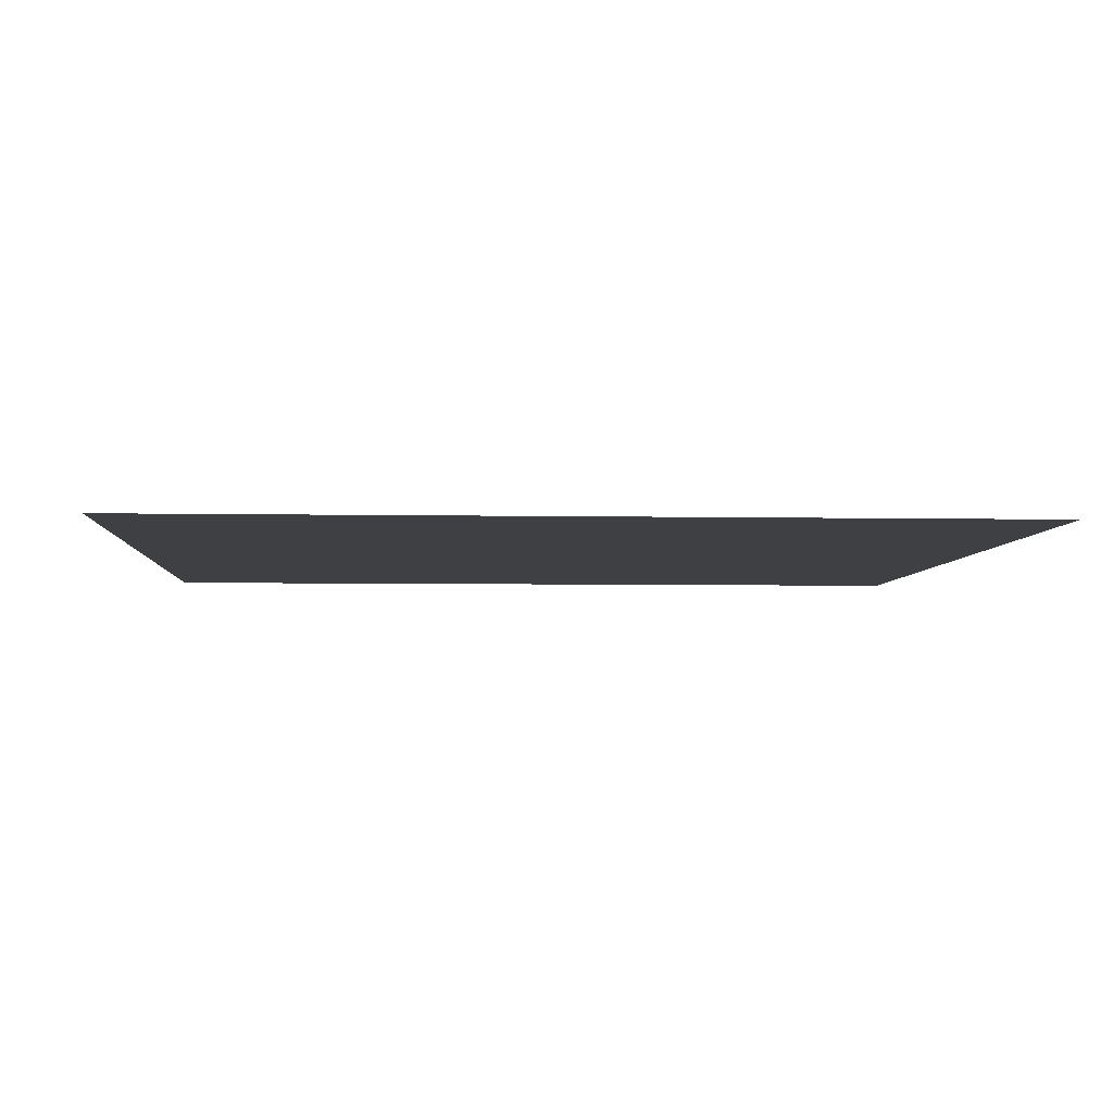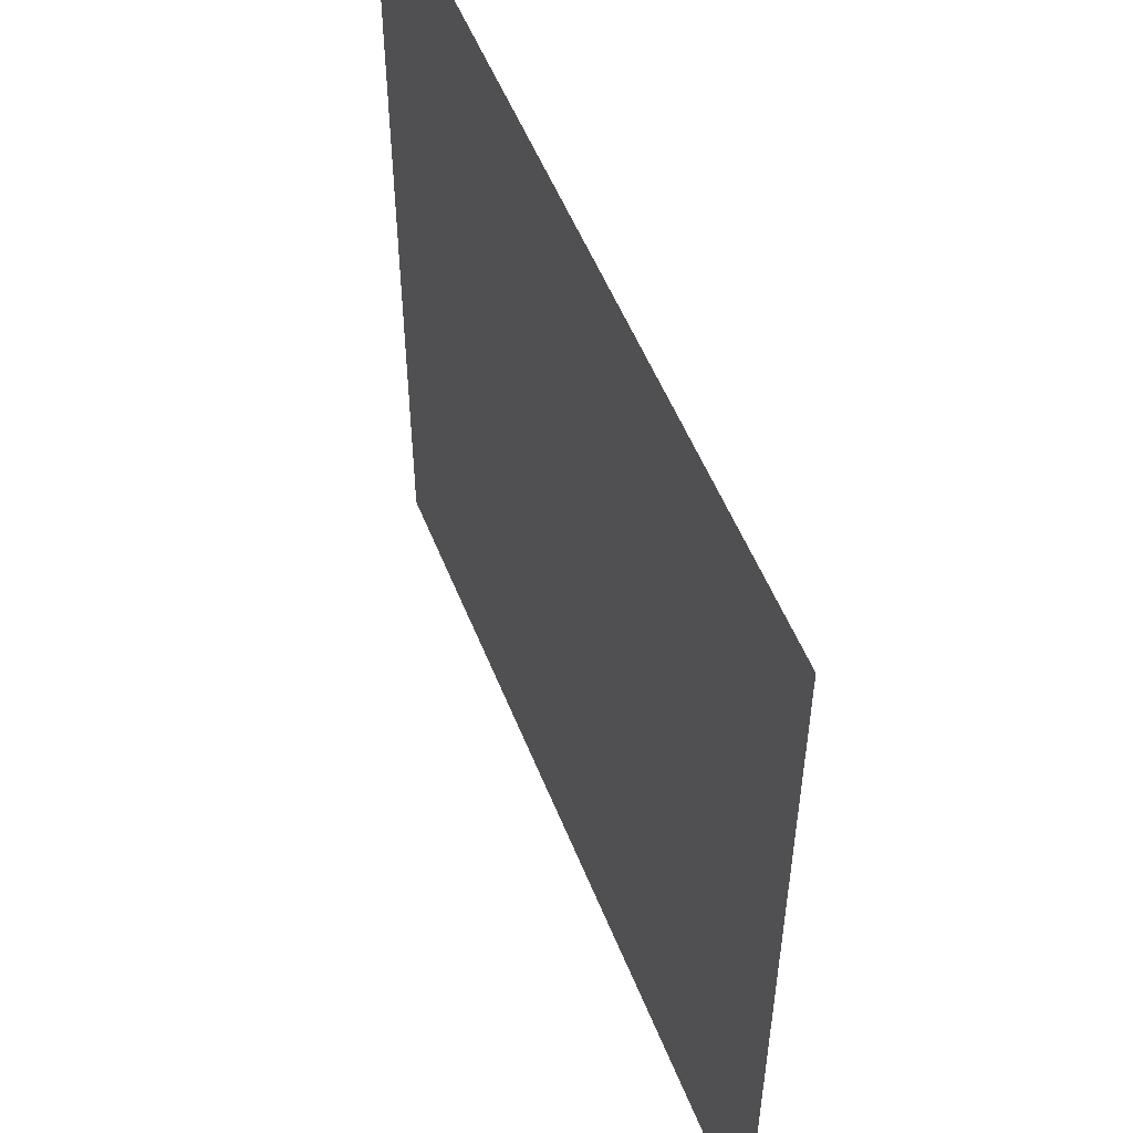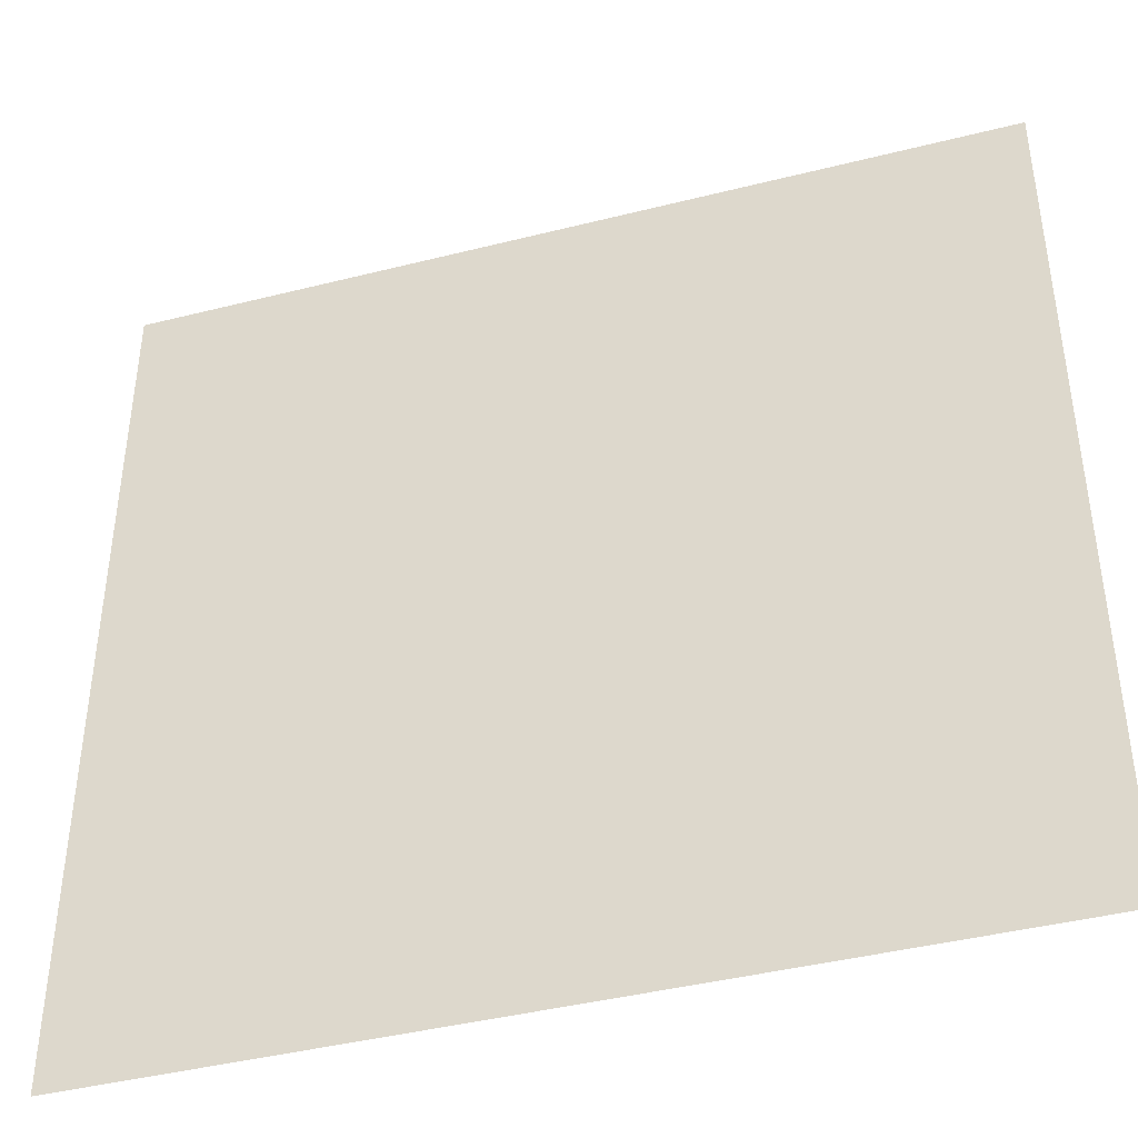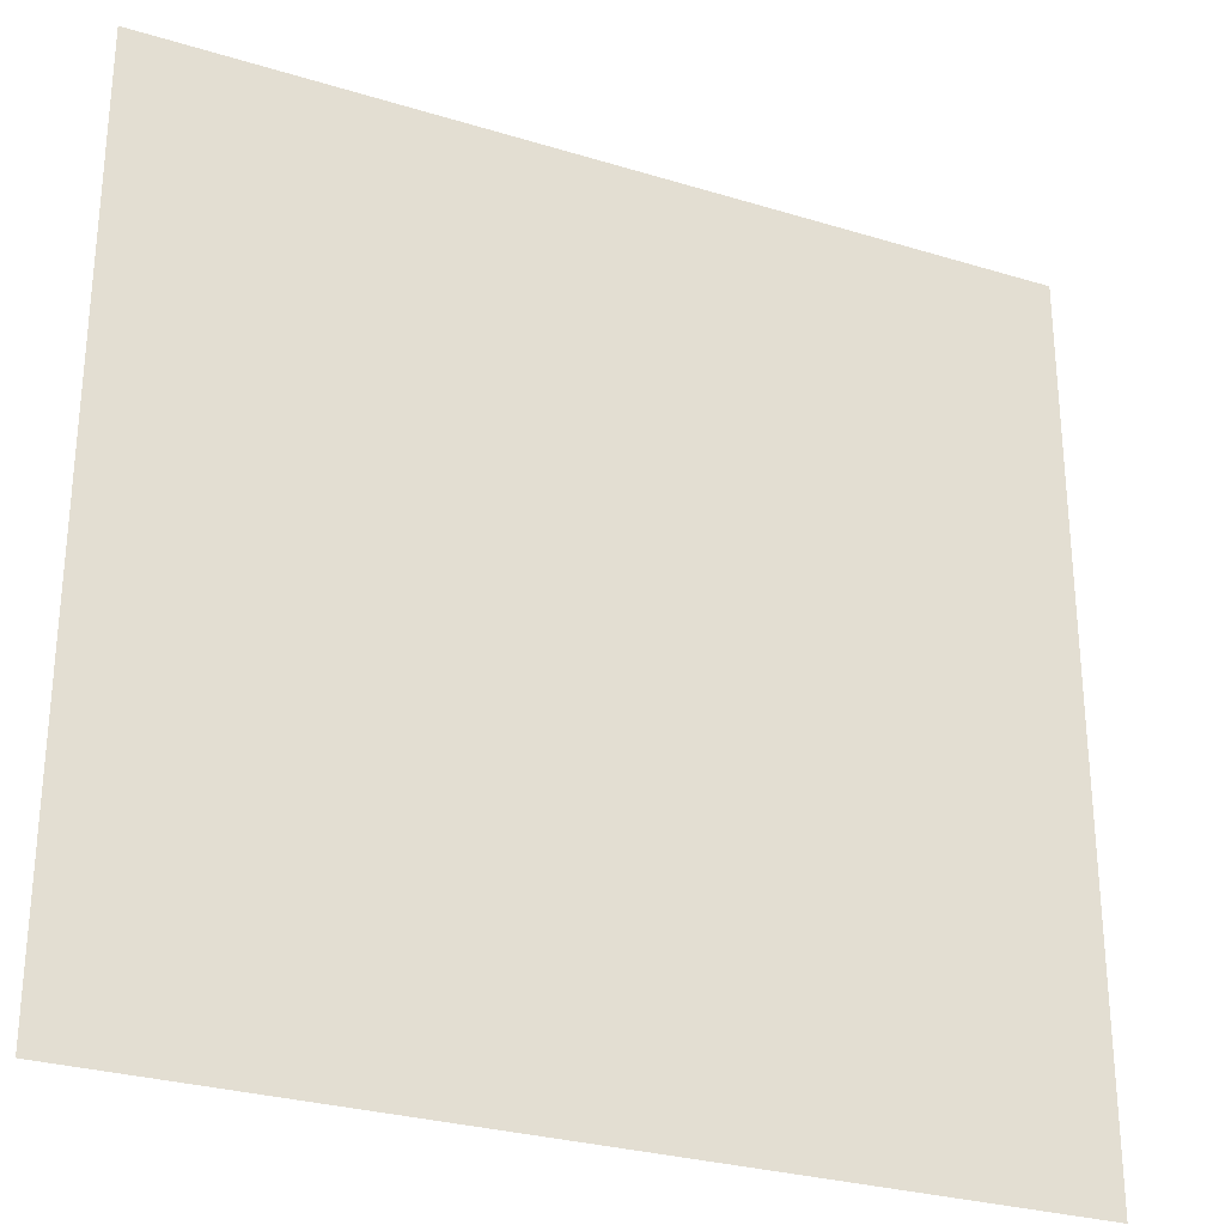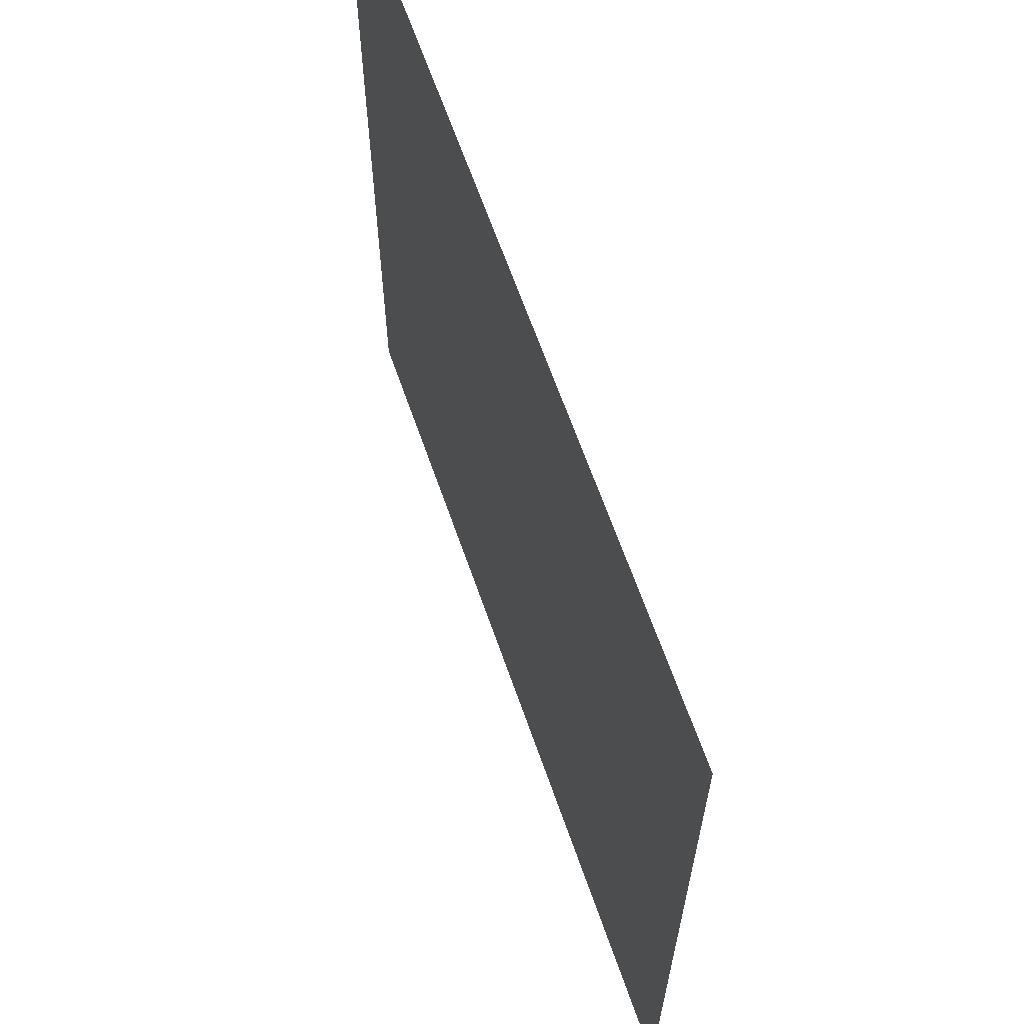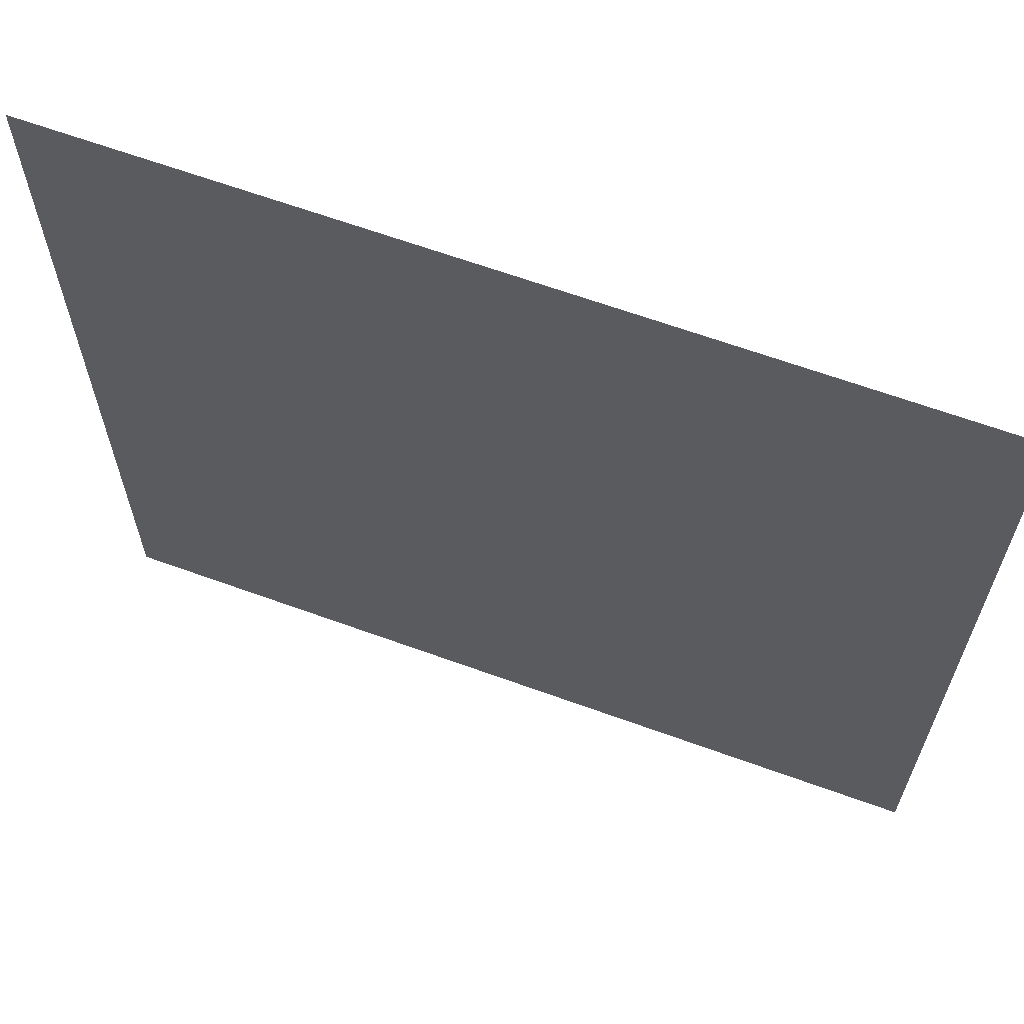
<metadata>
{"format":"obj","ext":"obj","renderer":"f3d","projection":"perspective","resolution":1024,"background":"white","views":[{"elev":-4.6,"azim":86.3,"up":"+Z"},{"elev":53.6,"azim":-111.4,"up":"+Y"},{"elev":-42.0,"azim":-163.1,"up":"+Y"},{"elev":-28.6,"azim":155.3,"up":"+Y"},{"elev":64.8,"azim":70.8,"up":"+Y"},{"elev":64.8,"azim":20.1,"up":"+Y"}]}
</metadata>
<code>
g default
v 8.265 -0.004814 -2.06
v 8.301 -0.004814 -2.06
v 8.337 -0.004814 -2.06
v 8.373 -0.004814 -2.06
v 8.409 -0.004814 -2.06
v 8.445 -0.004814 -2.06
v 8.481 -0.004814 -2.06
v 8.517 -0.004814 -2.06
v 8.553 -0.004814 -2.06
v 8.589 -0.004814 -2.06
v 8.625 -0.004814 -2.06
v 8.265 0.03125 -2.06
v 8.301 0.03125 -2.06
v 8.337 0.03125 -2.06
v 8.373 0.03125 -2.06
v 8.409 0.03125 -2.06
v 8.445 0.03125 -2.06
v 8.481 0.03125 -2.06
v 8.517 0.03125 -2.06
v 8.553 0.03125 -2.06
v 8.589 0.03125 -2.06
v 8.625 0.03125 -2.06
v 8.265 0.06732 -2.06
v 8.301 0.06732 -2.06
v 8.337 0.06732 -2.06
v 8.373 0.06732 -2.06
v 8.409 0.06732 -2.06
v 8.445 0.06732 -2.06
v 8.481 0.06732 -2.06
v 8.517 0.06732 -2.06
v 8.553 0.06732 -2.06
v 8.589 0.06732 -2.06
v 8.625 0.06732 -2.06
v 8.265 0.1034 -2.06
v 8.301 0.1034 -2.06
v 8.337 0.1034 -2.06
v 8.373 0.1034 -2.06
v 8.409 0.1034 -2.06
v 8.445 0.1034 -2.06
v 8.481 0.1034 -2.06
v 8.517 0.1034 -2.06
v 8.553 0.1034 -2.06
v 8.589 0.1034 -2.06
v 8.625 0.1034 -2.06
v 8.265 0.1394 -2.06
v 8.301 0.1394 -2.06
v 8.337 0.1394 -2.06
v 8.373 0.1394 -2.06
v 8.409 0.1394 -2.06
v 8.445 0.1394 -2.06
v 8.481 0.1394 -2.06
v 8.517 0.1394 -2.06
v 8.553 0.1394 -2.06
v 8.589 0.1394 -2.06
v 8.625 0.1394 -2.06
v 8.265 0.1755 -2.06
v 8.301 0.1755 -2.06
v 8.337 0.1755 -2.06
v 8.373 0.1755 -2.06
v 8.409 0.1755 -2.06
v 8.445 0.1755 -2.06
v 8.481 0.1755 -2.06
v 8.517 0.1755 -2.06
v 8.553 0.1755 -2.06
v 8.589 0.1755 -2.06
v 8.625 0.1755 -2.06
v 8.265 0.2116 -2.06
v 8.301 0.2116 -2.06
v 8.337 0.2116 -2.06
v 8.373 0.2116 -2.06
v 8.409 0.2116 -2.06
v 8.445 0.2116 -2.06
v 8.481 0.2116 -2.06
v 8.517 0.2116 -2.06
v 8.553 0.2116 -2.06
v 8.589 0.2116 -2.06
v 8.625 0.2116 -2.06
v 8.265 0.2476 -2.06
v 8.301 0.2476 -2.06
v 8.337 0.2476 -2.06
v 8.373 0.2476 -2.06
v 8.409 0.2476 -2.06
v 8.445 0.2476 -2.06
v 8.481 0.2476 -2.06
v 8.517 0.2476 -2.06
v 8.553 0.2476 -2.06
v 8.589 0.2476 -2.06
v 8.625 0.2476 -2.06
v 8.265 0.2837 -2.06
v 8.301 0.2837 -2.06
v 8.337 0.2837 -2.06
v 8.373 0.2837 -2.06
v 8.409 0.2837 -2.06
v 8.445 0.2837 -2.06
v 8.481 0.2837 -2.06
v 8.517 0.2837 -2.06
v 8.553 0.2837 -2.06
v 8.589 0.2837 -2.06
v 8.625 0.2837 -2.06
v 8.265 0.3198 -2.06
v 8.301 0.3198 -2.06
v 8.337 0.3198 -2.06
v 8.373 0.3198 -2.06
v 8.409 0.3198 -2.06
v 8.445 0.3198 -2.06
v 8.481 0.3198 -2.06
v 8.517 0.3198 -2.06
v 8.553 0.3198 -2.06
v 8.589 0.3198 -2.06
v 8.625 0.3198 -2.06
v 8.265 0.3558 -2.06
v 8.301 0.3558 -2.06
v 8.337 0.3558 -2.06
v 8.373 0.3558 -2.06
v 8.409 0.3558 -2.06
v 8.445 0.3558 -2.06
v 8.481 0.3558 -2.06
v 8.517 0.3558 -2.06
v 8.553 0.3558 -2.06
v 8.589 0.3558 -2.06
v 8.625 0.3558 -2.06
g pPlane1
f 1 2 13 12
f 2 3 14 13
f 3 4 15 14
f 4 5 16 15
f 5 6 17 16
f 6 7 18 17
f 7 8 19 18
f 8 9 20 19
f 9 10 21 20
f 10 11 22 21
f 12 13 24 23
f 13 14 25 24
f 14 15 26 25
f 15 16 27 26
f 16 17 28 27
f 17 18 29 28
f 18 19 30 29
f 19 20 31 30
f 20 21 32 31
f 21 22 33 32
f 23 24 35 34
f 24 25 36 35
f 25 26 37 36
f 26 27 38 37
f 27 28 39 38
f 28 29 40 39
f 29 30 41 40
f 30 31 42 41
f 31 32 43 42
f 32 33 44 43
f 34 35 46 45
f 35 36 47 46
f 36 37 48 47
f 37 38 49 48
f 38 39 50 49
f 39 40 51 50
f 40 41 52 51
f 41 42 53 52
f 42 43 54 53
f 43 44 55 54
f 45 46 57 56
f 46 47 58 57
f 47 48 59 58
f 48 49 60 59
f 49 50 61 60
f 50 51 62 61
f 51 52 63 62
f 52 53 64 63
f 53 54 65 64
f 54 55 66 65
f 56 57 68 67
f 57 58 69 68
f 58 59 70 69
f 59 60 71 70
f 60 61 72 71
f 61 62 73 72
f 62 63 74 73
f 63 64 75 74
f 64 65 76 75
f 65 66 77 76
f 67 68 79 78
f 68 69 80 79
f 69 70 81 80
f 70 71 82 81
f 71 72 83 82
f 72 73 84 83
f 73 74 85 84
f 74 75 86 85
f 75 76 87 86
f 76 77 88 87
f 78 79 90 89
f 79 80 91 90
f 80 81 92 91
f 81 82 93 92
f 82 83 94 93
f 83 84 95 94
f 84 85 96 95
f 85 86 97 96
f 86 87 98 97
f 87 88 99 98
f 89 90 101 100
f 90 91 102 101
f 91 92 103 102
f 92 93 104 103
f 93 94 105 104
f 94 95 106 105
f 95 96 107 106
f 96 97 108 107
f 97 98 109 108
f 98 99 110 109
f 100 101 112 111
f 101 102 113 112
f 102 103 114 113
f 103 104 115 114
f 104 105 116 115
f 105 106 117 116
f 106 107 118 117
f 107 108 119 118
f 108 109 120 119
f 109 110 121 120

</code>
